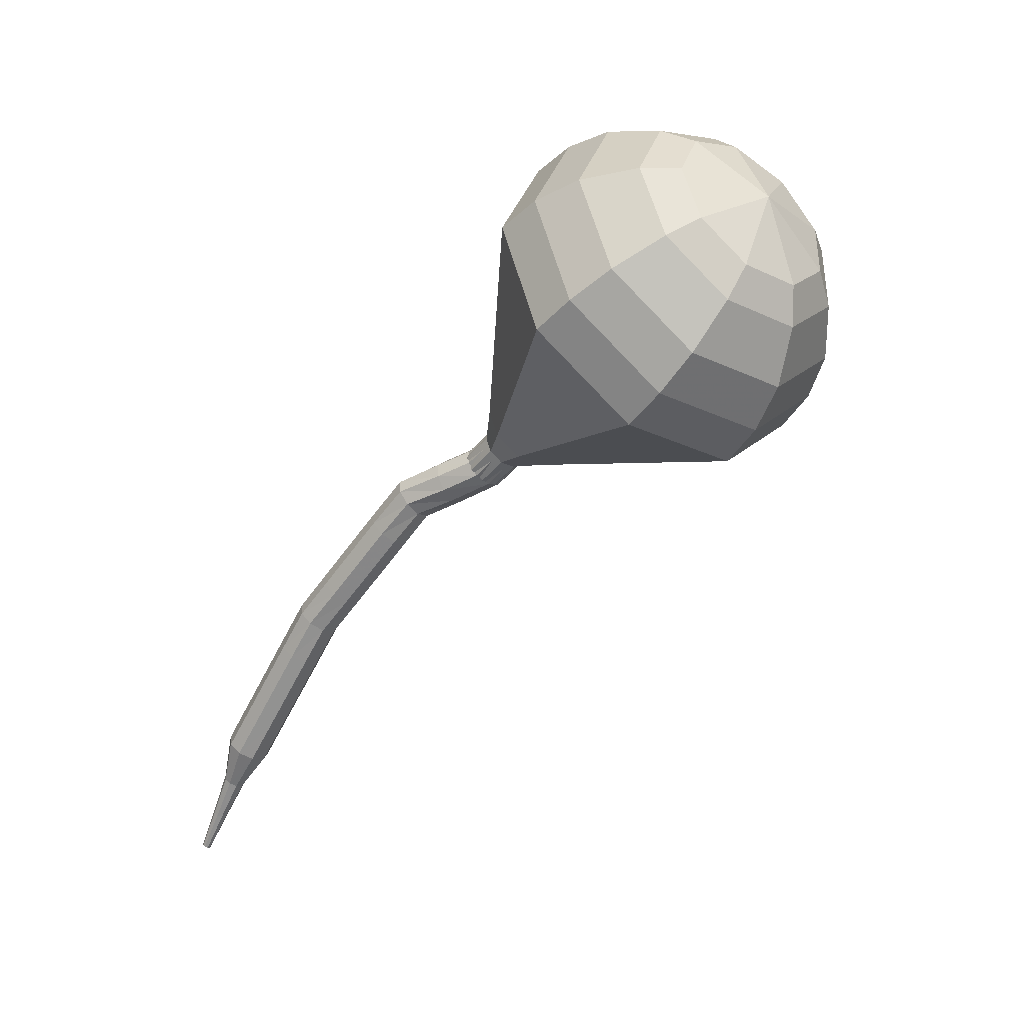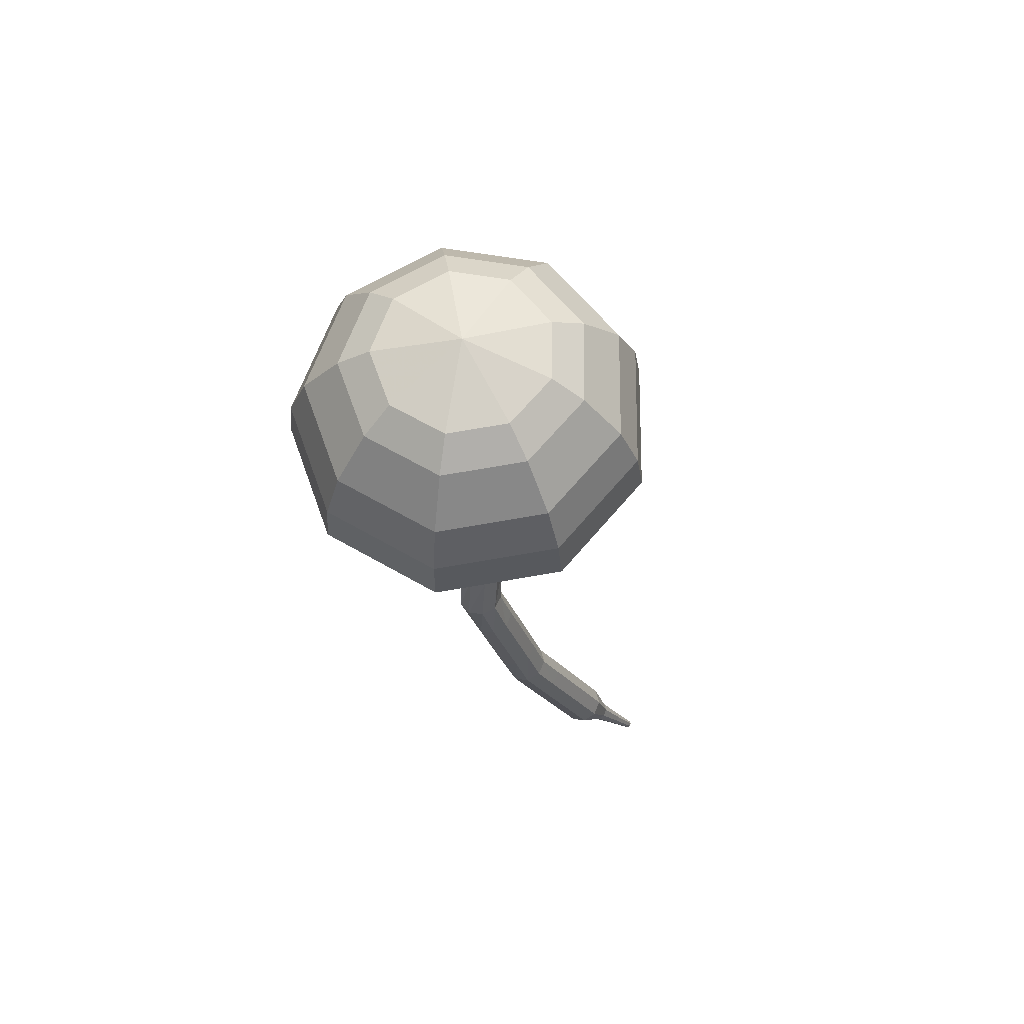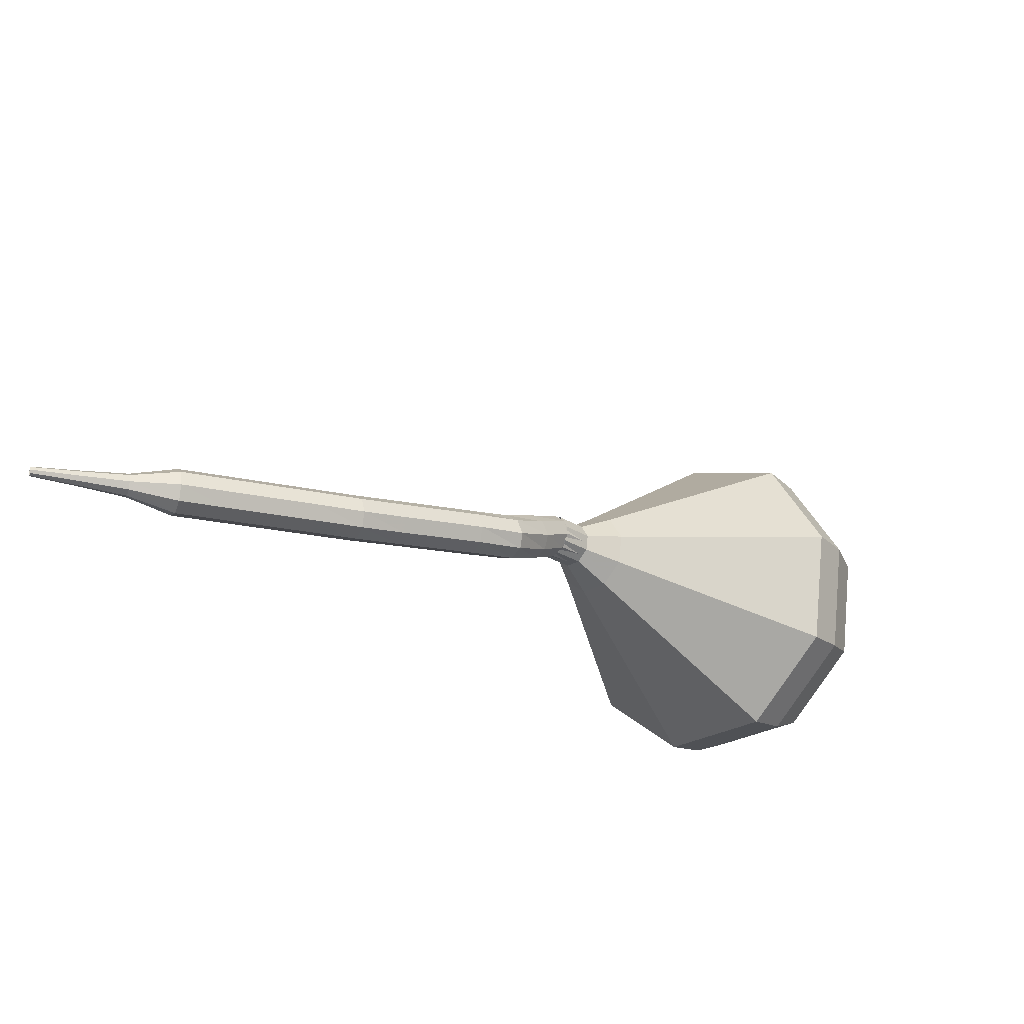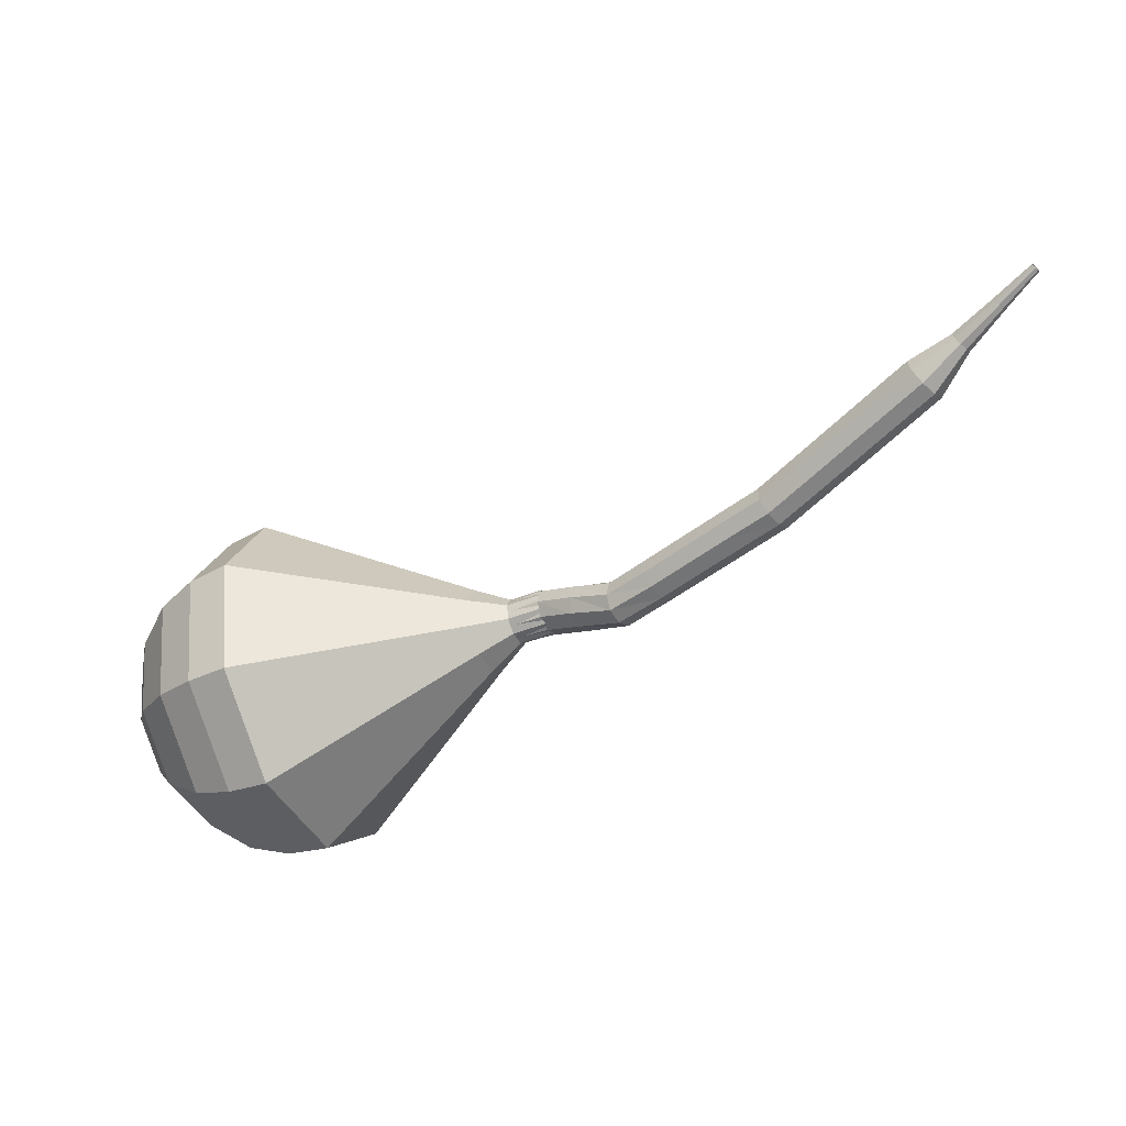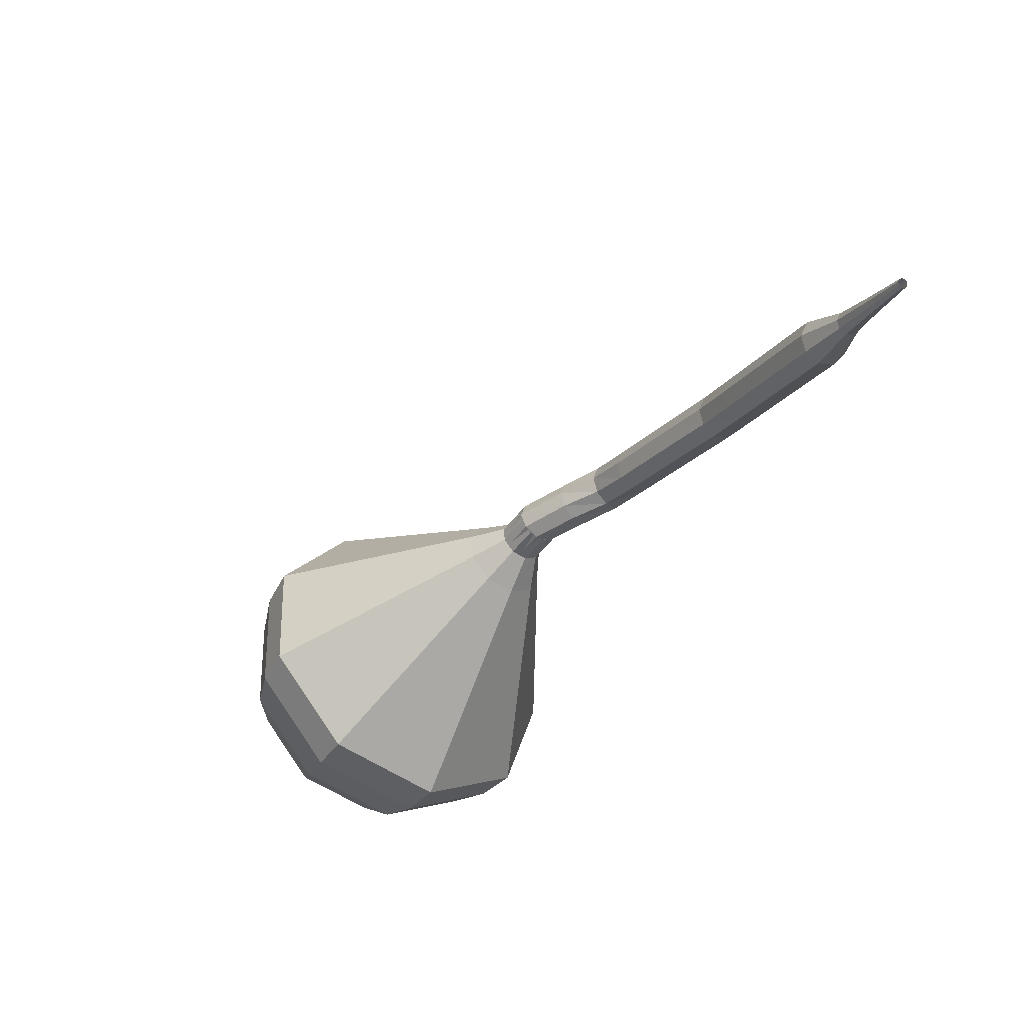
<metadata>
{"format":"obj","ext":"obj","renderer":"f3d","projection":"perspective","resolution":1024,"background":"white","views":[{"elev":-19.4,"azim":-114.0,"up":"+Y"},{"elev":-11.3,"azim":-106.6,"up":"+Z"},{"elev":-42.0,"azim":116.0,"up":"+Z"},{"elev":-75.2,"azim":3.8,"up":"+Z"},{"elev":-66.4,"azim":68.8,"up":"+Y"}]}
</metadata>
<code>
g tube1
v 213.3 167.4 152.3
v 212.3 166.5 149.2
v 211 163.9 147.5
v 210.1 160.6 148.1
v 210 158.4 150.6
v 210.7 158.1 153.9
v 211.9 160 156.5
v 213.1 163.2 157
v 213.7 166.1 155.4
v 213.3 167.4 152.3
v 212 166.4 152.5
v 211.3 165.8 150.2
v 210.3 163.8 149
v 209.7 161.5 149.4
v 209.6 159.8 151.3
v 210.1 159.7 153.7
v 211 161 155.5
v 211.9 163.3 156
v 212.3 165.5 154.8
v 212 166.4 152.5
v 210.1 163.3 152.7
v 210.1 163.3 152.7
v 210.1 163.3 152.7
v 210.1 163.3 152.7
v 210.1 163.3 152.7
v 210.1 163.3 152.7
v 210.1 163.3 152.7
v 210.1 163.3 152.7
v 210.1 163.3 152.7
v 210.1 163.3 152.7
v 227.6 156.5 148.3
v 227.5 156.8 147.7
v 227.6 157.4 147.4
v 227.9 158 147.5
v 228.1 158.4 148
v 228.3 158.3 148.7
v 228.3 157.8 149.2
v 228.1 157.2 149.3
v 227.8 156.7 149
v 227.6 156.5 148.3
v 229.2 156.1 147.2
v 228.9 156.4 146.7
v 228.9 157 146.4
v 229.1 157.6 146.5
v 229.5 158 147
v 229.9 157.9 147.5
v 230.1 157.4 148
v 230 156.7 148.1
v 229.6 156.2 147.8
v 229.2 156.1 147.2
v 230.6 155.7 146.1
v 230.5 156 145.6
v 230.6 156.6 145.3
v 230.9 157.2 145.4
v 231.3 157.5 145.8
v 231.6 157.4 146.5
v 231.6 156.9 146.9
v 231.3 156.3 147
v 231 155.8 146.7
v 230.6 155.7 146.1
v 232.1 154.7 145.6
v 232 155 145
v 232.3 155.6 144.6
v 232.7 156.1 144.7
v 233.1 156.4 145.3
v 233.2 156.3 145.9
v 233.1 155.8 146.4
v 232.8 155.3 146.5
v 232.3 154.8 146.2
v 232.1 154.7 145.6
v 233.6 153.7 145
v 233.6 154 144.4
v 233.9 154.5 144.1
v 234.3 155.1 144.2
v 234.6 155.3 144.7
v 234.8 155.2 145.3
v 234.7 154.8 145.8
v 234.3 154.2 146
v 233.9 153.8 145.6
v 233.6 153.7 145
v 235.2 152.6 144.4
v 235.2 152.9 143.8
v 235.5 153.5 143.5
v 235.9 154 143.6
v 236.2 154.3 144.1
v 236.4 154.2 144.8
v 236.3 153.7 145.3
v 235.9 153.1 145.4
v 235.5 152.7 145.1
v 235.2 152.6 144.4
v 236.8 151.6 143.9
v 236.8 151.9 143.3
v 237.1 152.4 142.9
v 237.5 152.9 143
v 237.9 153.2 143.5
v 238 153.1 144.2
v 237.8 152.7 144.7
v 237.4 152.1 144.8
v 237 151.7 144.5
v 236.8 151.6 143.9
v 238.2 150.3 143.5
v 238.3 150.6 142.9
v 238.6 151.1 142.6
v 239.1 151.6 142.7
v 239.4 151.9 143.2
v 239.5 151.8 143.9
v 239.3 151.4 144.4
v 238.9 150.9 144.5
v 238.5 150.5 144.2
v 238.2 150.3 143.5
v 239.7 149.1 143.2
v 239.8 149.3 142.6
v 240.1 149.8 142.2
v 240.6 150.3 142.3
v 240.9 150.6 142.8
v 241 150.5 143.5
v 240.8 150.1 144
v 240.4 149.6 144.2
v 240 149.2 143.8
v 239.7 149.1 143.2
v 241.2 147.8 142.8
v 241.3 148.1 142.2
v 241.6 148.5 141.9
v 242.1 149 142
v 242.4 149.3 142.5
v 242.5 149.2 143.2
v 242.3 148.9 143.7
v 241.9 148.3 143.8
v 241.5 147.9 143.5
v 241.2 147.8 142.8
v 242.7 146.6 142.5
v 242.8 146.8 141.9
v 243.1 147.3 141.5
v 243.6 147.7 141.6
v 244 148 142.2
v 244 148 142.8
v 243.8 147.6 143.4
v 243.3 147.1 143.5
v 242.9 146.7 143.1
v 242.7 146.6 142.5
v 244.4 145.6 142.3
v 244.5 145.7 142
v 244.7 145.9 141.8
v 244.9 146.1 141.8
v 245.1 146.3 142.1
v 245.1 146.2 142.4
v 245 146.1 142.7
v 244.8 145.8 142.8
v 244.5 145.6 142.6
v 244.4 145.6 142.3
v 246 144.3 142.1
v 246 144.4 141.8
v 246.1 144.5 141.7
v 246.3 144.7 141.8
v 246.4 144.8 141.9
v 246.4 144.7 142.2
v 246.3 144.6 142.3
v 246.2 144.5 142.4
v 246 144.3 142.3
v 246 144.3 142.1
v 247.5 143 141.8
v 247.5 143 141.7
v 247.6 143.1 141.6
v 247.7 143.2 141.7
v 247.7 143.3 141.8
v 247.7 143.3 141.9
v 247.7 143.2 142
v 247.6 143.1 142
v 247.5 143 142
v 247.5 143 141.8
f 1 2 12
f 12 11 1
f 2 3 13
f 13 12 2
f 3 4 14
f 14 13 3
f 4 5 15
f 15 14 4
f 5 6 16
f 16 15 5
f 6 7 17
f 17 16 6
f 7 8 18
f 18 17 7
f 8 9 19
f 19 18 8
f 9 10 20
f 20 19 9
f 11 12 22
f 22 21 11
f 12 13 23
f 23 22 12
f 13 14 24
f 24 23 13
f 14 15 25
f 25 24 14
f 15 16 26
f 26 25 15
f 16 17 27
f 27 26 16
f 17 18 28
f 28 27 17
f 18 19 29
f 29 28 18
f 19 20 30
f 30 29 19
f 21 22 32
f 32 31 21
f 22 23 33
f 33 32 22
f 23 24 34
f 34 33 23
f 24 25 35
f 35 34 24
f 25 26 36
f 36 35 25
f 26 27 37
f 37 36 26
f 27 28 38
f 38 37 27
f 28 29 39
f 39 38 28
f 29 30 40
f 40 39 29
f 31 32 42
f 42 41 31
f 32 33 43
f 43 42 32
f 33 34 44
f 44 43 33
f 34 35 45
f 45 44 34
f 35 36 46
f 46 45 35
f 36 37 47
f 47 46 36
f 37 38 48
f 48 47 37
f 38 39 49
f 49 48 38
f 39 40 50
f 50 49 39
f 41 42 52
f 52 51 41
f 42 43 53
f 53 52 42
f 43 44 54
f 54 53 43
f 44 45 55
f 55 54 44
f 45 46 56
f 56 55 45
f 46 47 57
f 57 56 46
f 47 48 58
f 58 57 47
f 48 49 59
f 59 58 48
f 49 50 60
f 60 59 49
f 51 52 62
f 62 61 51
f 52 53 63
f 63 62 52
f 53 54 64
f 64 63 53
f 54 55 65
f 65 64 54
f 55 56 66
f 66 65 55
f 56 57 67
f 67 66 56
f 57 58 68
f 68 67 57
f 58 59 69
f 69 68 58
f 59 60 70
f 70 69 59
f 61 62 72
f 72 71 61
f 62 63 73
f 73 72 62
f 63 64 74
f 74 73 63
f 64 65 75
f 75 74 64
f 65 66 76
f 76 75 65
f 66 67 77
f 77 76 66
f 67 68 78
f 78 77 67
f 68 69 79
f 79 78 68
f 69 70 80
f 80 79 69
f 71 72 82
f 82 81 71
f 72 73 83
f 83 82 72
f 73 74 84
f 84 83 73
f 74 75 85
f 85 84 74
f 75 76 86
f 86 85 75
f 76 77 87
f 87 86 76
f 77 78 88
f 88 87 77
f 78 79 89
f 89 88 78
f 79 80 90
f 90 89 79
f 81 82 92
f 92 91 81
f 82 83 93
f 93 92 82
f 83 84 94
f 94 93 83
f 84 85 95
f 95 94 84
f 85 86 96
f 96 95 85
f 86 87 97
f 97 96 86
f 87 88 98
f 98 97 87
f 88 89 99
f 99 98 88
f 89 90 100
f 100 99 89
f 91 92 102
f 102 101 91
f 92 93 103
f 103 102 92
f 93 94 104
f 104 103 93
f 94 95 105
f 105 104 94
f 95 96 106
f 106 105 95
f 96 97 107
f 107 106 96
f 97 98 108
f 108 107 97
f 98 99 109
f 109 108 98
f 99 100 110
f 110 109 99
f 101 102 112
f 112 111 101
f 102 103 113
f 113 112 102
f 103 104 114
f 114 113 103
f 104 105 115
f 115 114 104
f 105 106 116
f 116 115 105
f 106 107 117
f 117 116 106
f 107 108 118
f 118 117 107
f 108 109 119
f 119 118 108
f 109 110 120
f 120 119 109
f 111 112 122
f 122 121 111
f 112 113 123
f 123 122 112
f 113 114 124
f 124 123 113
f 114 115 125
f 125 124 114
f 115 116 126
f 126 125 115
f 116 117 127
f 127 126 116
f 117 118 128
f 128 127 117
f 118 119 129
f 129 128 118
f 119 120 130
f 130 129 119
f 121 122 132
f 132 131 121
f 122 123 133
f 133 132 122
f 123 124 134
f 134 133 123
f 124 125 135
f 135 134 124
f 125 126 136
f 136 135 125
f 126 127 137
f 137 136 126
f 127 128 138
f 138 137 127
f 128 129 139
f 139 138 128
f 129 130 140
f 140 139 129
f 131 132 142
f 142 141 131
f 132 133 143
f 143 142 132
f 133 134 144
f 144 143 133
f 134 135 145
f 145 144 134
f 135 136 146
f 146 145 135
f 136 137 147
f 147 146 136
f 137 138 148
f 148 147 137
f 138 139 149
f 149 148 138
f 139 140 150
f 150 149 139
f 141 142 152
f 152 151 141
f 142 143 153
f 153 152 142
f 143 144 154
f 154 153 143
f 144 145 155
f 155 154 144
f 145 146 156
f 156 155 145
f 146 147 157
f 157 156 146
f 147 148 158
f 158 157 147
f 148 149 159
f 159 158 148
f 149 150 160
f 160 159 149
f 151 152 162
f 162 161 151
f 152 153 163
f 163 162 152
f 153 154 164
f 164 163 153
f 154 155 165
f 165 164 154
f 155 156 166
f 166 165 155
f 156 157 167
f 167 166 156
f 157 158 168
f 168 167 157
f 158 159 169
f 169 168 158
f 159 160 170
f 170 169 159
v 228.3 158.4 148.3
v 228.1 158.2 147.7
v 227.8 157.7 147.4
v 227.6 157 147.5
v 227.5 156.6 148
v 227.6 156.5 148.7
v 227.9 156.9 149.2
v 228.1 157.5 149.3
v 228.3 158.1 149
v 228.3 158.4 148.3
v 228.2 158.4 148.3
v 228 158.2 147.7
v 227.8 157.7 147.4
v 227.6 157 147.5
v 227.5 156.6 148
v 227.7 156.5 148.7
v 227.9 156.9 149.2
v 228.2 157.5 149.3
v 228.3 158.1 149
v 228.2 158.4 148.3
v 226.9 158.8 148.7
v 226.6 158.7 148
v 226.4 158.1 147.7
v 226.2 157.5 147.8
v 226.2 157 148.3
v 226.3 157 149
v 226.6 157.3 149.5
v 226.8 158 149.6
v 226.9 158.6 149.3
v 226.9 158.8 148.7
v 225.8 160.1 149
v 225.4 159.8 147.8
v 224.9 158.8 147.2
v 224.5 157.6 147.4
v 224.5 156.7 148.4
v 224.8 156.6 149.6
v 225.2 157.3 150.6
v 225.7 158.5 150.8
v 225.9 159.6 150.2
v 225.8 160.1 149
v 224.7 161.4 149.3
v 224.1 161 147.6
v 223.4 159.4 146.6
v 222.9 157.6 147
v 222.8 156.3 148.4
v 223.2 156.2 150.3
v 223.9 157.3 151.7
v 224.6 159 152
v 224.9 160.7 151.1
v 224.7 161.4 149.3
v 223.6 162.8 149.7
v 222.8 162.1 147.3
v 221.9 160.1 146.1
v 221.2 157.7 146.5
v 221.1 156 148.4
v 221.6 155.8 150.9
v 222.6 157.2 152.8
v 223.5 159.6 153.3
v 223.9 161.8 152
v 223.6 162.8 149.7
v 221.5 165.5 150.3
v 220.3 164.5 146.8
v 218.8 161.4 144.9
v 217.8 157.8 145.6
v 217.7 155.2 148.5
v 218.5 155 152.2
v 219.9 157.1 155.1
v 221.2 160.7 155.7
v 221.8 164 153.9
v 221.5 165.5 150.3
v 219.3 168.1 151
v 217.7 166.8 146.3
v 215.8 162.8 143.8
v 214.4 157.9 144.7
v 214.3 154.5 148.5
v 215.4 154.1 153.5
v 217.2 157 157.3
v 219 161.7 158.2
v 219.8 166.1 155.7
v 219.3 168.1 151
v 217.5 168.5 151.4
v 216 167.2 146.9
v 214.1 163.3 144.5
v 212.8 158.6 145.3
v 212.6 155.3 149
v 213.7 154.9 153.8
v 215.5 157.7 157.6
v 217.2 162.3 158.4
v 218 166.5 156
v 217.5 168.5 151.4
v 215.5 168.3 151.8
v 214.2 167.2 147.8
v 212.5 163.7 145.6
v 211.3 159.4 146.4
v 211.2 156.5 149.7
v 212.1 156.2 154
v 213.7 158.7 157.3
v 215.3 162.8 158.1
v 216 166.6 155.9
v 215.5 168.3 151.8
v 213.3 167.4 152.3
v 212.3 166.5 149.2
v 211 163.9 147.5
v 210.1 160.6 148.1
v 210 158.4 150.6
v 210.7 158.1 153.9
v 211.9 160 156.5
v 213.1 163.2 157
v 213.7 166.1 155.4
v 213.3 167.4 152.3
v 212 166.4 152.5
v 211.3 165.8 150.2
v 210.3 163.8 149
v 209.7 161.5 149.4
v 209.6 159.8 151.3
v 210.1 159.7 153.7
v 211 161 155.5
v 211.9 163.3 156
v 212.3 165.5 154.8
v 212 166.4 152.5
v 210.1 163.3 152.7
v 210.1 163.3 152.7
v 210.1 163.3 152.7
v 210.1 163.3 152.7
v 210.1 163.3 152.7
v 210.1 163.3 152.7
v 210.1 163.3 152.7
v 210.1 163.3 152.7
v 210.1 163.3 152.7
v 210.1 163.3 152.7
f 171 172 182
f 182 181 171
f 172 173 183
f 183 182 172
f 173 174 184
f 184 183 173
f 174 175 185
f 185 184 174
f 175 176 186
f 186 185 175
f 176 177 187
f 187 186 176
f 177 178 188
f 188 187 177
f 178 179 189
f 189 188 178
f 179 180 190
f 190 189 179
f 181 182 192
f 192 191 181
f 182 183 193
f 193 192 182
f 183 184 194
f 194 193 183
f 184 185 195
f 195 194 184
f 185 186 196
f 196 195 185
f 186 187 197
f 197 196 186
f 187 188 198
f 198 197 187
f 188 189 199
f 199 198 188
f 189 190 200
f 200 199 189
f 191 192 202
f 202 201 191
f 192 193 203
f 203 202 192
f 193 194 204
f 204 203 193
f 194 195 205
f 205 204 194
f 195 196 206
f 206 205 195
f 196 197 207
f 207 206 196
f 197 198 208
f 208 207 197
f 198 199 209
f 209 208 198
f 199 200 210
f 210 209 199
f 201 202 212
f 212 211 201
f 202 203 213
f 213 212 202
f 203 204 214
f 214 213 203
f 204 205 215
f 215 214 204
f 205 206 216
f 216 215 205
f 206 207 217
f 217 216 206
f 207 208 218
f 218 217 207
f 208 209 219
f 219 218 208
f 209 210 220
f 220 219 209
f 211 212 222
f 222 221 211
f 212 213 223
f 223 222 212
f 213 214 224
f 224 223 213
f 214 215 225
f 225 224 214
f 215 216 226
f 226 225 215
f 216 217 227
f 227 226 216
f 217 218 228
f 228 227 217
f 218 219 229
f 229 228 218
f 219 220 230
f 230 229 219
f 221 222 232
f 232 231 221
f 222 223 233
f 233 232 222
f 223 224 234
f 234 233 223
f 224 225 235
f 235 234 224
f 225 226 236
f 236 235 225
f 226 227 237
f 237 236 226
f 227 228 238
f 238 237 227
f 228 229 239
f 239 238 228
f 229 230 240
f 240 239 229
f 231 232 242
f 242 241 231
f 232 233 243
f 243 242 232
f 233 234 244
f 244 243 233
f 234 235 245
f 245 244 234
f 235 236 246
f 246 245 235
f 236 237 247
f 247 246 236
f 237 238 248
f 248 247 237
f 238 239 249
f 249 248 238
f 239 240 250
f 250 249 239
f 241 242 252
f 252 251 241
f 242 243 253
f 253 252 242
f 243 244 254
f 254 253 243
f 244 245 255
f 255 254 244
f 245 246 256
f 256 255 245
f 246 247 257
f 257 256 246
f 247 248 258
f 258 257 247
f 248 249 259
f 259 258 248
f 249 250 260
f 260 259 249
f 251 252 262
f 262 261 251
f 252 253 263
f 263 262 252
f 253 254 264
f 264 263 253
f 254 255 265
f 265 264 254
f 255 256 266
f 266 265 255
f 256 257 267
f 267 266 256
f 257 258 268
f 268 267 257
f 258 259 269
f 269 268 258
f 259 260 270
f 270 269 259
f 261 262 272
f 272 271 261
f 262 263 273
f 273 272 262
f 263 264 274
f 274 273 263
f 264 265 275
f 275 274 264
f 265 266 276
f 276 275 265
f 266 267 277
f 277 276 266
f 267 268 278
f 278 277 267
f 268 269 279
f 279 278 268
f 269 270 280
f 280 279 269
f 271 272 282
f 282 281 271
f 272 273 283
f 283 282 272
f 273 274 284
f 284 283 273
f 274 275 285
f 285 284 274
f 275 276 286
f 286 285 275
f 276 277 287
f 287 286 276
f 277 278 288
f 288 287 277
f 278 279 289
f 289 288 278
f 279 280 290
f 290 289 279
f 281 282 292
f 292 291 281
f 282 283 293
f 293 292 282
f 283 284 294
f 294 293 283
f 284 285 295
f 295 294 284
f 285 286 296
f 296 295 285
f 286 287 297
f 297 296 286
f 287 288 298
f 298 297 287
f 288 289 299
f 299 298 288
f 289 290 300
f 300 299 289
g

</code>
